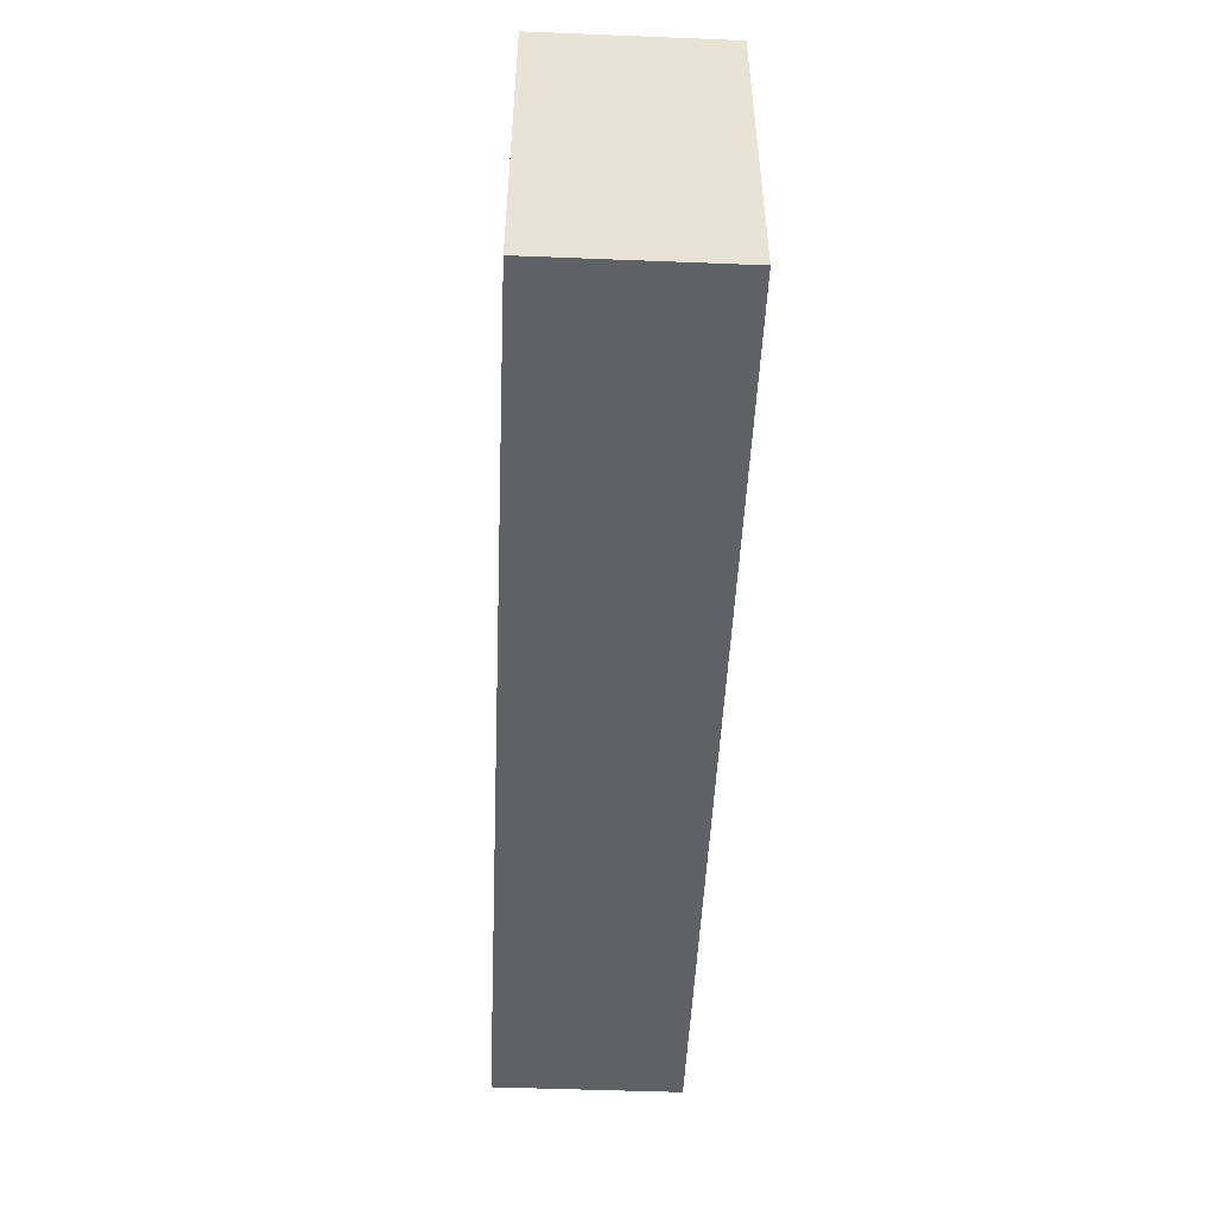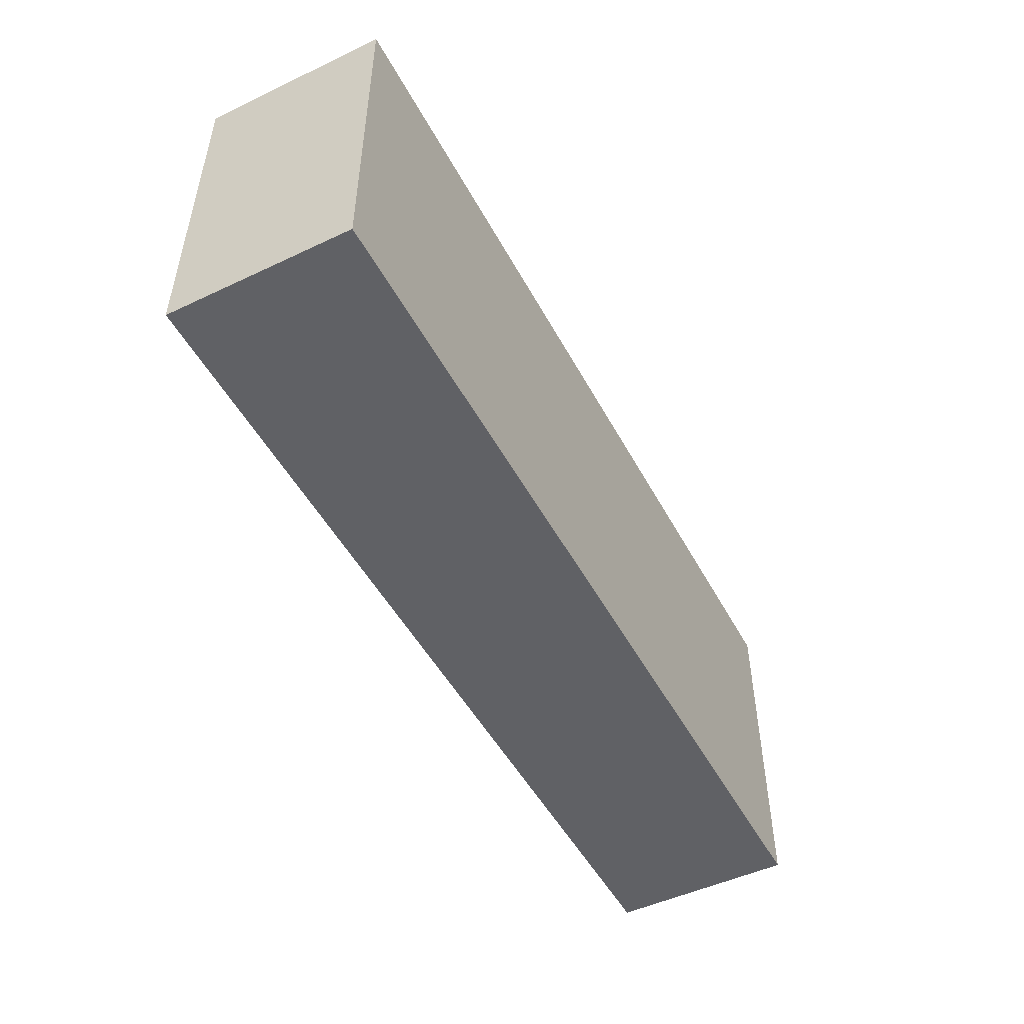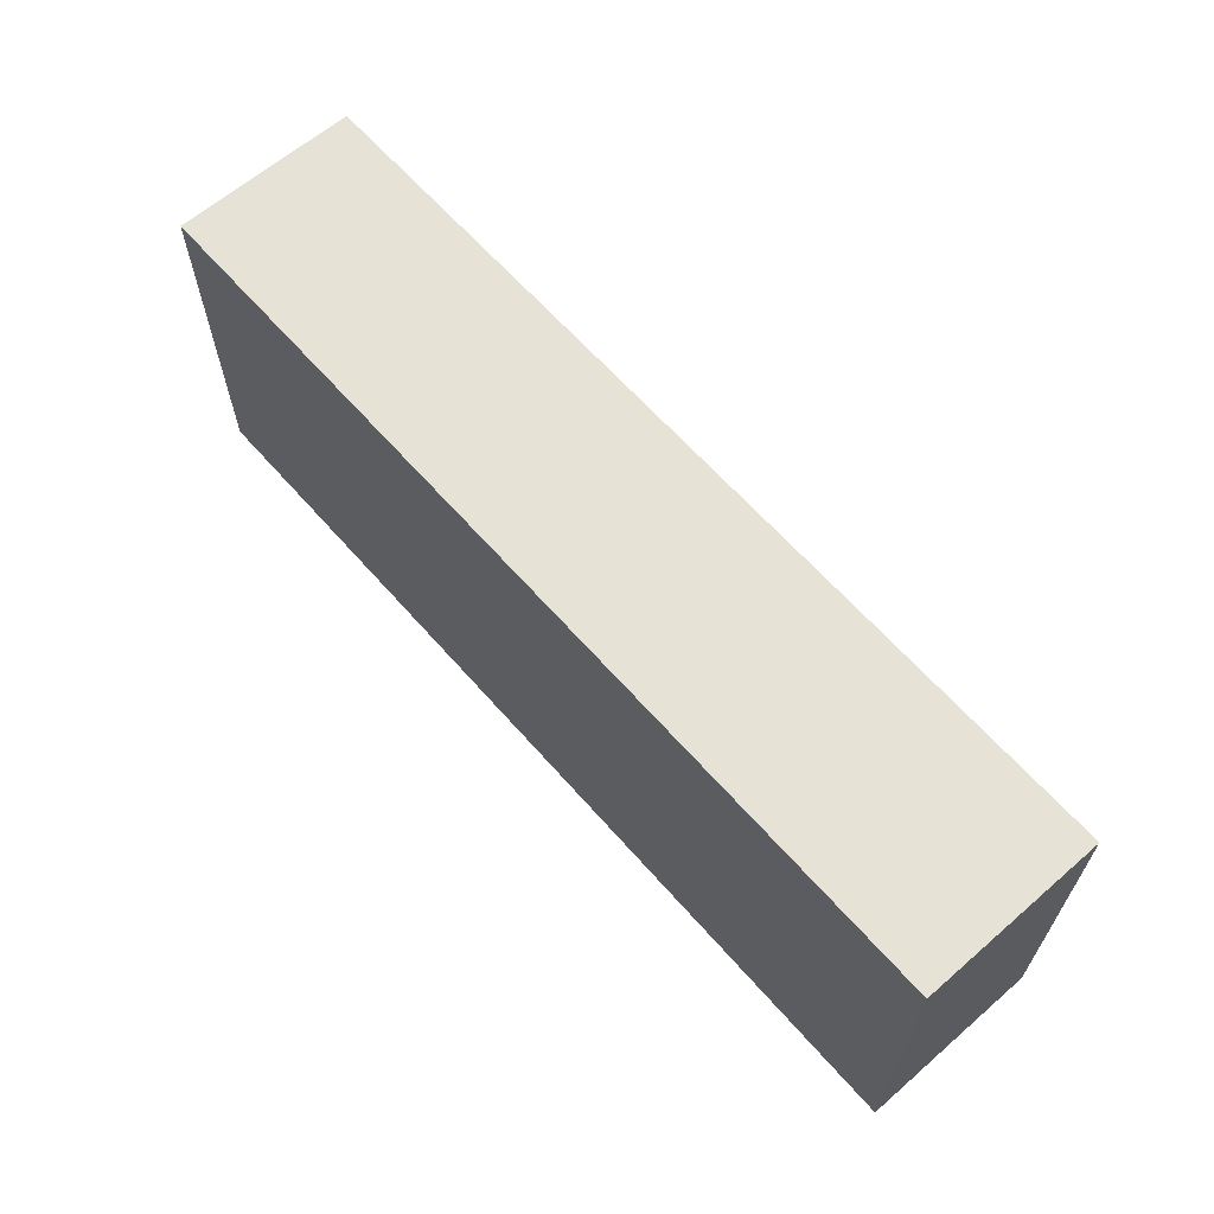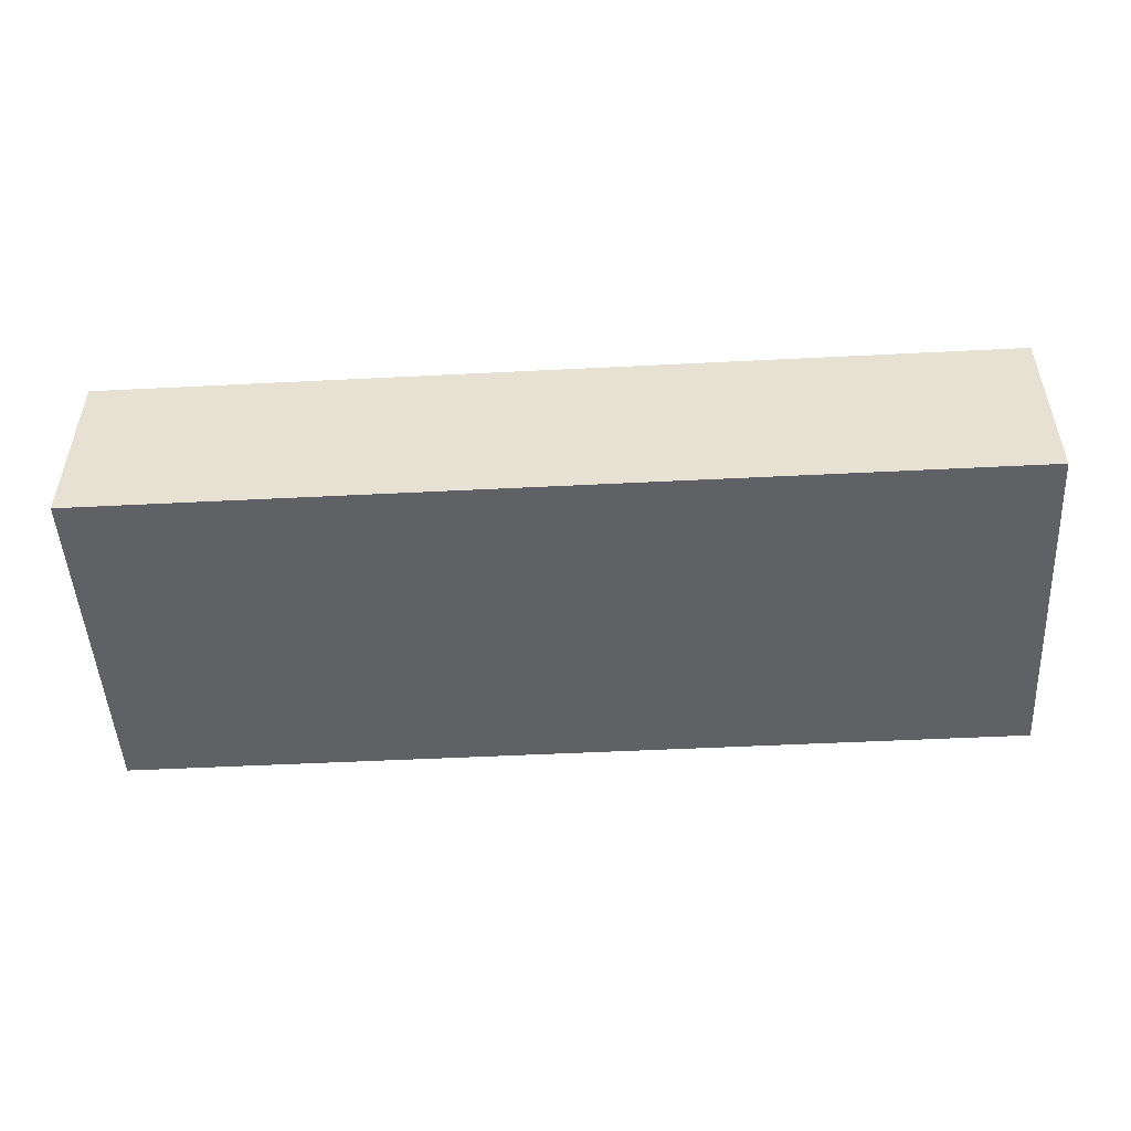
<metadata>
{"format":"obj","ext":"obj","renderer":"f3d","projection":"perspective","resolution":1024,"background":"white","views":[{"elev":-49.7,"azim":-92.5,"up":"+Y"},{"elev":-49.7,"azim":117.5,"up":"+Y"},{"elev":63.4,"azim":48.8,"up":"+Y"},{"elev":-49.6,"azim":3.2,"up":"+Z"}]}
</metadata>
<code>
v 306.3 129.1 0
v 324.7 150 0
v 223.3 68.75 0
v 208 127.9 0
v 400 104.7 22.06
v 96.09 18.35 80
v 222.6 95.62 0
v 386.2 110.5 80
v 342.8 55.68 0
v 195.9 106.7 0
v 101.8 0 80
v 152.1 150 61.25
v 112.6 0 32.6
v 282.5 0 18.73
v 317.6 135.9 80
v 57.62 0 23.81
v 328.5 111.4 80
v 350.3 17.47 0
v 18.06 150 0
v 345.6 72.39 80
v 160.3 52 0
v 135.2 19.7 0
v 243.4 150 62.24
v 47 108.1 80
v 144.7 0 60.27
v 82.15 36.08 80
v 264.4 107.7 80
v 112.5 79.5 80
v 96.3 150 41.3
v 95.41 45.22 0
v 378.2 128.9 80
v 123.8 150 80
v 400 25.84 80
v 131.1 150 59.58
v 257.9 16.65 0
v 231.2 0 57.65
v 233.7 150 24.55
v 400 0 46.24
v 319.2 65.98 0
v 109.5 34.84 80
v 0 130 61.15
v 0 21.5 20.35
v 247.5 96.08 80
v 0 34.12 0
v 242.8 118.2 0
v 61.23 90.32 0
v 275.5 150 18.97
v 219 123.7 80
v 203.1 47.4 0
v 160.5 0 80
v 311 45.51 80
v 281.3 58.5 80
v 170.7 0 18.36
v 239.1 121 80
v 400 150 56.63
v 340.8 133.4 80
v 178 69.02 0
v 76.95 150 80
v 135.6 34.99 80
v 113.4 150 65.88
v 269.1 95.32 0
v 0 0 28.54
v 400 78.6 31.72
v 400 150 38.86
v 56.78 150 26.48
v 158.3 97.35 80
v 0 36.12 80
v 181.6 122.9 0
v 20.7 22 0
v 293.1 150 0
v 228.2 150 0
v 43.05 150 0
v 29.81 81.17 80
v 291.8 150 80
v 0 150 33.37
v 209.1 150 24.19
v 25.97 0 80
v 208.4 97.63 80
v 315.3 39.94 0
v 37.24 54.39 80
v 23.88 0 0
v 78.76 131.8 0
v 103.3 66.11 0
v 226.5 44.01 0
v 263.9 79.23 80
v 295 78.92 0
v 175.8 0 57.43
v 299.6 0 0
v 326.4 24.74 80
v 103.7 150 80
v 206 150 80
v 220.2 0 25.54
v 83.94 108.8 80
v 42.97 72.21 0
v 0 87.29 33.95
v 198.1 0 0
v 250.9 52.77 80
v 322.5 91.02 80
v 46.82 109.5 0
v 276.7 0 80
v 221 150 63.6
v 0 93.49 80
v 235.4 150 80
v 134.4 83.17 80
v 95.56 0 57.12
v 250.7 150 16.17
v 184.8 96.46 80
v 138.3 150 43.07
v 337.7 124.9 0
v 377.9 0 80
v 301.1 150 26.92
v 262.3 150 0
v 370 63.72 0
v 0 150 54.33
v 76.33 0 80
v 400 0 0
v 22.3 104.7 0
v 249.8 0 39.92
v 331.8 0 0
v 400 95.39 59.8
v 133.9 0 41.83
v 126.3 0 0
v 75.15 68.61 0
v 165.3 0 0
v 169.4 102.1 0
v 17.35 130.7 80
v 175.5 150 80
v 235.4 25.53 80
v 0 27.23 43.25
v 308.7 21.66 0
v 359.7 111.9 80
v 157.7 71.08 80
v 331.9 31.31 0
v 54.13 128.8 0
v 0 150 80
v 381.1 109.8 0
v 0 0 80
v 58.46 30.52 80
v 302.6 0 80
v 280.1 123.7 80
v 164.4 150 0
v 198.6 45.39 80
v 363.8 128 0
v 261.1 29.77 80
v 38.71 90.94 0
v 248.8 0 80
v 400 0 80
v 37.7 21.45 80
v 249.2 54.58 0
v 136.3 68.65 0
v 400 150 80
v 354.2 34.08 0
v 201.9 71.83 80
v 156.1 124.5 0
v 63.28 67.52 80
v 160.8 29.08 0
v 326.1 95.5 0
v 0 90 0
v 192.2 0 80
v 49.73 150 80
v 25.39 0 62.68
v 360.8 0 0
v 367.5 0 23.36
v 0 60.27 0
v 293.1 88.17 80
v 400 66.59 0
v 0 64.84 80
v 264.4 150 80
v 376.2 150 55.75
v 400 0 33.71
v 129.7 150 0
v 208.5 19.44 80
v 0 104.1 54.28
v 87.79 91.49 0
v 48.02 27.38 0
v 69.03 150 0
v 69.38 0 0
v 34.87 12.4 0
v 139.4 43.56 0
v 359.6 102.2 0
v 230.9 0 0
v 67.68 0 52.23
v 0 0 51.25
v 0 0 0
v 114.2 150 47.22
v 400 37.07 0
v 222.5 50.54 80
v 400 150 0
v 187.5 22.52 0
v 82.43 150 21.45
v 41.9 0 44.08
v 179.1 150 23.44
v 115.1 95.67 0
v 145.5 150 80
v 196.8 121 80
v 265.7 38.38 0
v 336.5 0 41.32
v 205.2 0 54.76
v 0 66.39 23.41
v 400 18.59 21.24
v 241.3 25.76 0
v 115.9 0 56.55
v 165.8 150 43.13
v 96.83 118 0
v 156.8 79.54 0
v 168.3 51.25 80
v 254.2 0 19.91
v 105.2 120.3 80
v 0 107.1 24.44
v 46.76 0 0
v 372.7 69.53 80
v 400 51.47 80
v 0 84.06 59.62
v 267.9 0 0
v 74.34 150 50.25
v 270 66.14 0
v 93.88 150 63.76
v 0 125.1 0
v 13.17 150 13.71
v 374.6 25.4 0
v 193.6 150 50.82
v 385 0 35.18
v 400 17.67 47.76
v 367 29.97 80
v 60.81 48.02 0
v 246.2 83.5 0
v 304.8 116.4 80
v 179.9 67.52 80
v 145.3 150 23.93
v 185.4 25.67 80
v 29.41 150 31.41
v 220.6 73.75 80
v 23.88 50.44 0
v 43.58 150 54.2
v 331.4 150 27.79
v 284.7 131.4 0
v 315.1 67.86 80
v 97.71 0 0
v 28.29 150 80
v 122.7 135.6 80
v 122.2 128.1 0
v 192.5 0 29.69
v 266.9 0 57.75
v 124.7 0 80
v 348.5 78.46 0
v 279 0 37.76
v 376.6 85.37 0
v 305.7 150 56.26
v 256.6 130.7 80
v 292.6 26.52 80
v 291 44.09 0
v 50.99 0 80
v 308.4 0 37.06
v 377.8 93.09 80
v 86.11 130.5 80
v 400 40.84 58.06
v 321.7 150 80
v 400 108.7 39.04
v 366.3 0 52.64
v 400 78.37 80
v 119.4 59.65 80
v 0 46.71 61.29
v 135 115.3 80
v 105.9 102.1 80
v 178.5 43.99 0
v 0 150 0
v 33.49 130.7 0
v 333.6 0 17.89
v 291.4 0 62.54
v 156.6 0 40.69
v 282.8 20.12 0
v 400 65.32 55.81
v 215.2 22.78 0
v 15.56 0 25.8
v 230.1 150 45.29
v 71.28 111.3 0
v 364.3 150 25.52
v 33.84 0 15.62
v 0 69.82 48.02
v 400 0 19.61
v 252.6 150 37.89
v 94.77 60.06 80
v 83.87 0 27.62
v 20.64 77.64 0
v 400 130.8 38.01
v 351.2 91.72 80
v 400 119.5 59.13
v 228.7 97.96 80
v 400 93.24 0
v 274.9 150 55.93
v 360.3 150 80
v 400 101.6 80
v 195.8 85.44 0
v 239.5 74.41 80
v 60.96 122.3 80
v 343.1 150 54.19
v 0 46.28 32.76
v 37.58 124.5 80
v 62.08 94.43 80
v 220.4 0 80
v 18.53 150 60.28
v 100.3 150 0
v 269.4 120.3 0
v 340 0 80
v 0 21.57 63.29
v 376.4 150 0
v 140.4 0 19.81
v 141 104.5 0
v 21.78 108.4 80
v 165.8 122.4 80
v 111.5 22.66 0
v 400 45.06 28.99
v 400 127.4 80
v 15.25 20 80
v 0 127.4 37.22
v 194.9 150 0
v 400 150 19.92
v 316.6 0 60.16
v 340.7 50.59 80
v 384.3 131.5 0
v 292.8 107.3 0
v 86.75 84.86 80
v 400 119.4 0
v 80.3 23.92 0
v 119 150 26.4
v 149 52.12 80
v 160 31.62 80
v 400 127.4 19.3
v 349.6 150 0
v 0 119 80
f 160 239 298
f 160 234 239
f 2 109 1
f 236 1 321
f 2 1 70
f 235 2 111
f 158 95 209
f 3 84 49
f 141 316 68
f 112 45 71
f 150 83 193
f 30 83 179
f 10 7 293
f 62 274 183
f 182 252 191
f 75 231 219
f 231 72 219
f 186 220 113
f 292 313 8
f 64 55 285
f 31 8 313
f 64 169 55
f 115 11 6
f 12 34 194
f 194 127 12
f 307 121 13
f 246 14 253
f 246 207 14
f 256 33 223
f 147 38 223
f 137 77 314
f 77 137 161
f 274 278 191
f 182 16 283
f 63 289 5
f 227 17 15
f 328 5 323
f 227 98 17
f 266 19 218
f 98 20 286
f 178 175 210
f 81 178 210
f 265 21 57
f 156 21 265
f 101 103 23
f 168 23 103
f 178 69 175
f 225 175 233
f 295 298 24
f 298 126 309
f 121 25 202
f 25 244 202
f 155 138 26
f 11 244 6
f 27 43 85
f 140 27 165
f 264 322 28
f 261 28 282
f 254 8 131
f 280 200 170
f 163 280 222
f 40 26 6
f 32 240 194
f 147 33 110
f 29 325 190
f 34 12 108
f 53 307 124
f 53 270 307
f 51 319 237
f 181 35 214
f 118 36 92
f 311 30 179
f 112 71 106
f 238 177 324
f 101 275 221
f 127 194 310
f 256 223 312
f 91 195 48
f 19 72 267
f 41 315 173
f 254 211 260
f 229 325 108
f 122 22 124
f 211 20 319
f 168 103 249
f 184 274 62
f 287 292 120
f 60 34 185
f 106 47 112
f 84 201 273
f 174 123 46
f 303 61 45
f 89 304 224
f 65 231 234
f 174 193 83
f 317 277 64
f 169 64 277
f 122 238 311
f 168 249 140
f 119 162 268
f 18 220 162
f 238 283 177
f 98 227 165
f 286 131 17
f 78 48 195
f 251 196 216
f 185 29 217
f 205 21 150
f 42 62 129
f 130 133 119
f 155 26 282
f 19 267 218
f 272 120 260
f 255 208 90
f 288 232 294
f 166 63 312
f 193 308 150
f 93 208 255
f 245 9 39
f 145 284 117
f 149 226 216
f 167 67 80
f 188 306 317
f 184 81 274
f 38 170 223
f 146 128 300
f 46 123 94
f 222 259 163
f 55 169 151
f 123 30 225
f 325 29 185
f 104 263 264
f 220 152 113
f 205 125 57
f 209 315 218
f 281 23 290
f 100 146 243
f 305 262 129
f 146 36 243
f 216 226 61
f 315 75 218
f 147 223 33
f 181 201 35
f 289 136 323
f 203 108 12
f 106 71 37
f 222 38 259
f 146 100 144
f 310 107 195
f 327 50 230
f 303 45 112
f 35 271 214
f 110 304 259
f 18 119 133
f 79 130 251
f 147 110 38
f 287 55 313
f 116 186 200
f 97 128 144
f 162 163 268
f 220 18 152
f 294 85 43
f 289 63 166
f 218 117 158
f 319 224 211
f 54 249 103
f 159 87 198
f 98 237 20
f 304 89 139
f 140 165 227
f 237 52 51
f 288 78 232
f 320 323 136
f 128 97 187
f 234 160 215
f 301 239 234
f 142 172 187
f 3 293 7
f 188 320 306
f 153 232 78
f 306 320 143
f 280 163 116
f 78 288 48
f 221 203 127
f 76 221 275
f 291 31 151
f 107 66 228
f 287 285 55
f 127 91 221
f 68 10 125
f 70 112 47
f 192 76 316
f 271 35 196
f 252 148 77
f 54 48 288
f 284 94 233
f 40 6 244
f 159 230 50
f 44 69 184
f 289 323 5
f 74 290 168
f 155 282 322
f 95 173 209
f 66 310 263
f 128 146 144
f 67 314 80
f 188 317 328
f 198 92 36
f 90 58 255
f 112 70 236
f 150 179 83
f 281 275 23
f 30 123 83
f 59 326 261
f 14 207 214
f 316 76 71
f 292 260 120
f 56 15 17
f 132 228 66
f 116 220 186
f 108 185 34
f 4 71 45
f 42 297 44
f 167 102 213
f 246 253 269
f 4 68 316
f 196 251 271
f 310 66 107
f 94 145 46
f 10 4 7
f 126 298 239
f 80 73 167
f 229 171 325
f 327 59 50
f 96 189 273
f 258 328 285
f 213 279 167
f 49 273 189
f 118 243 36
f 269 243 246
f 226 149 3
f 302 176 190
f 168 140 74
f 107 228 153
f 3 49 293
f 149 216 196
f 215 217 29
f 261 104 28
f 90 32 60
f 241 204 302
f 103 101 91
f 199 164 297
f 100 243 269
f 77 161 252
f 166 113 247
f 196 201 149
f 155 73 80
f 318 139 269
f 294 43 288
f 265 57 49
f 69 233 175
f 164 199 158
f 181 273 201
f 164 158 284
f 291 56 31
f 148 80 314
f 217 215 58
f 272 312 63
f 217 90 60
f 31 131 8
f 216 86 251
f 102 309 330
f 135 114 41
f 137 314 67
f 62 183 129
f 162 116 163
f 19 266 219
f 240 90 208
f 186 113 166
f 132 206 228
f 330 309 126
f 37 71 76
f 262 279 297
f 212 211 224
f 40 282 26
f 231 75 301
f 165 85 52
f 98 165 237
f 201 196 35
f 119 88 130
f 265 49 189
f 69 44 233
f 45 61 226
f 182 283 105
f 72 176 134
f 107 153 78
f 9 113 152
f 174 204 193
f 295 24 299
f 259 38 110
f 262 305 67
f 198 242 92
f 51 250 89
f 286 254 131
f 17 98 286
f 159 50 87
f 155 322 299
f 328 258 5
f 205 57 21
f 65 72 231
f 174 46 276
f 111 248 235
f 148 138 80
f 190 215 29
f 212 256 272
f 104 261 326
f 192 229 203
f 85 165 27
f 186 312 200
f 67 167 262
f 145 94 284
f 115 138 252
f 285 328 317
f 33 212 224
f 142 153 228
f 207 246 118
f 110 224 304
f 100 269 139
f 88 214 271
f 11 202 244
f 66 104 132
f 99 134 276
f 93 322 264
f 173 95 213
f 183 137 305
f 290 248 111
f 197 268 163
f 243 118 246
f 250 139 89
f 100 250 144
f 198 36 300
f 171 241 302
f 97 294 187
f 154 141 68
f 206 132 326
f 161 191 252
f 213 102 173
f 275 281 37
f 164 233 44
f 122 124 307
f 245 113 9
f 177 210 175
f 96 181 92
f 11 115 105
f 247 245 180
f 68 125 154
f 265 189 156
f 144 52 97
f 302 190 325
f 138 148 252
f 143 180 109
f 116 200 280
f 140 249 27
f 137 183 161
f 258 285 287
f 308 193 241
f 293 57 125
f 40 244 59
f 47 106 281
f 124 96 53
f 4 10 68
f 289 166 247
f 124 156 189
f 22 122 311
f 230 206 327
f 155 80 138
f 230 142 206
f 120 258 287
f 313 292 287
f 73 155 299
f 284 233 164
f 30 324 225
f 182 105 115
f 226 3 7
f 170 222 280
f 318 269 253
f 263 240 208
f 81 184 69
f 241 171 154
f 326 59 327
f 141 192 316
f 176 72 65
f 308 154 125
f 211 254 286
f 205 150 308
f 16 177 283
f 208 264 263
f 290 74 248
f 309 24 298
f 96 273 181
f 41 173 330
f 93 299 322
f 168 290 23
f 257 15 56
f 329 277 306
f 96 242 53
f 171 229 141
f 271 130 88
f 260 212 272
f 76 192 221
f 293 125 10
f 284 158 117
f 236 321 303
f 25 121 270
f 84 3 149
f 32 90 240
f 308 125 205
f 121 307 270
f 209 173 315
f 179 150 21
f 38 222 170
f 67 305 137
f 257 56 291
f 296 235 248
f 207 118 92
f 210 278 81
f 119 18 162
f 33 224 110
f 133 79 9
f 319 20 237
f 87 270 242
f 146 300 36
f 75 219 266
f 249 54 27
f 199 297 279
f 175 324 177
f 266 218 75
f 123 225 94
f 86 157 39
f 242 198 87
f 111 70 47
f 291 151 169
f 70 111 2
f 50 244 25
f 311 179 22
f 295 299 93
f 316 71 4
f 188 328 323
f 214 88 14
f 214 207 181
f 92 242 96
f 141 154 171
f 154 308 241
f 268 253 88
f 45 226 7
f 84 273 49
f 128 187 172
f 37 76 275
f 329 109 2
f 100 139 250
f 86 39 251
f 264 208 93
f 262 167 279
f 103 91 48
f 105 202 11
f 263 310 194
f 183 274 161
f 142 230 172
f 278 210 16
f 91 127 195
f 148 314 77
f 140 227 74
f 260 292 254
f 115 252 182
f 277 329 235
f 158 209 218
f 66 263 104
f 167 73 102
f 264 28 104
f 114 75 315
f 240 263 194
f 22 179 156
f 165 52 237
f 91 101 221
f 134 99 267
f 134 267 72
f 182 191 16
f 16 191 278
f 12 127 203
f 250 51 52
f 235 296 277
f 291 296 257
f 276 46 99
f 152 133 9
f 19 219 72
f 257 248 74
f 2 235 329
f 90 217 58
f 13 105 283
f 307 13 122
f 204 241 193
f 279 213 95
f 95 158 199
f 283 238 13
f 268 197 253
f 52 144 250
f 159 172 230
f 170 200 223
f 276 134 82
f 14 88 253
f 119 268 88
f 39 9 79
f 117 218 267
f 145 99 46
f 202 13 121
f 212 260 211
f 302 82 176
f 117 99 145
f 174 276 204
f 74 227 15
f 45 7 4
f 200 312 223
f 281 290 47
f 292 8 254
f 245 247 113
f 57 293 49
f 84 149 201
f 103 48 54
f 114 135 301
f 56 17 131
f 30 311 324
f 131 31 56
f 130 271 251
f 297 129 262
f 184 42 44
f 255 295 93
f 330 126 135
f 202 105 13
f 255 58 295
f 175 225 324
f 102 73 309
f 309 73 24
f 180 245 157
f 278 274 81
f 61 86 216
f 63 5 258
f 64 285 317
f 236 70 1
f 151 313 55
f 143 109 329
f 65 234 215
f 111 47 290
f 299 24 73
f 59 261 40
f 97 85 294
f 101 23 275
f 282 40 261
f 169 296 291
f 239 301 135
f 211 286 20
f 102 330 173
f 301 234 231
f 61 321 86
f 86 321 157
f 52 85 97
f 82 204 276
f 203 221 192
f 192 141 229
f 65 215 190
f 104 326 132
f 58 215 160
f 238 122 13
f 228 206 142
f 270 87 25
f 172 300 128
f 74 15 257
f 212 33 256
f 50 25 87
f 79 133 130
f 116 162 220
f 318 253 197
f 164 44 297
f 54 288 43
f 159 198 300
f 300 172 159
f 114 301 75
f 312 272 256
f 272 63 120
f 317 306 277
f 313 151 31
f 136 143 320
f 306 143 329
f 65 190 176
f 177 16 210
f 224 319 89
f 157 109 180
f 171 302 325
f 32 194 34
f 324 311 238
f 82 302 204
f 115 6 26
f 60 32 34
f 310 195 127
f 78 195 107
f 197 163 259
f 152 18 133
f 186 166 312
f 305 129 183
f 108 203 229
f 109 157 1
f 51 89 319
f 321 1 157
f 61 303 321
f 153 142 187
f 207 92 181
f 37 281 106
f 258 120 63
f 108 325 185
f 248 257 296
f 277 296 169
f 96 124 189
f 143 136 180
f 289 247 136
f 322 282 28
f 188 323 320
f 21 156 179
f 156 124 22
f 232 187 294
f 174 83 123
f 233 94 225
f 114 315 41
f 43 27 54
f 239 135 126
f 129 297 42
f 117 267 99
f 178 81 69
f 303 112 236
f 184 62 42
f 39 157 245
f 160 295 58
f 135 41 330
f 160 298 295
f 53 242 270
f 153 187 232
f 244 50 59
f 138 115 26
f 217 60 185
f 326 327 206
f 247 180 136
f 176 82 134
f 79 251 39
f 95 199 279
f 191 161 274
f 259 304 197
f 318 197 304
f 139 318 304

</code>
